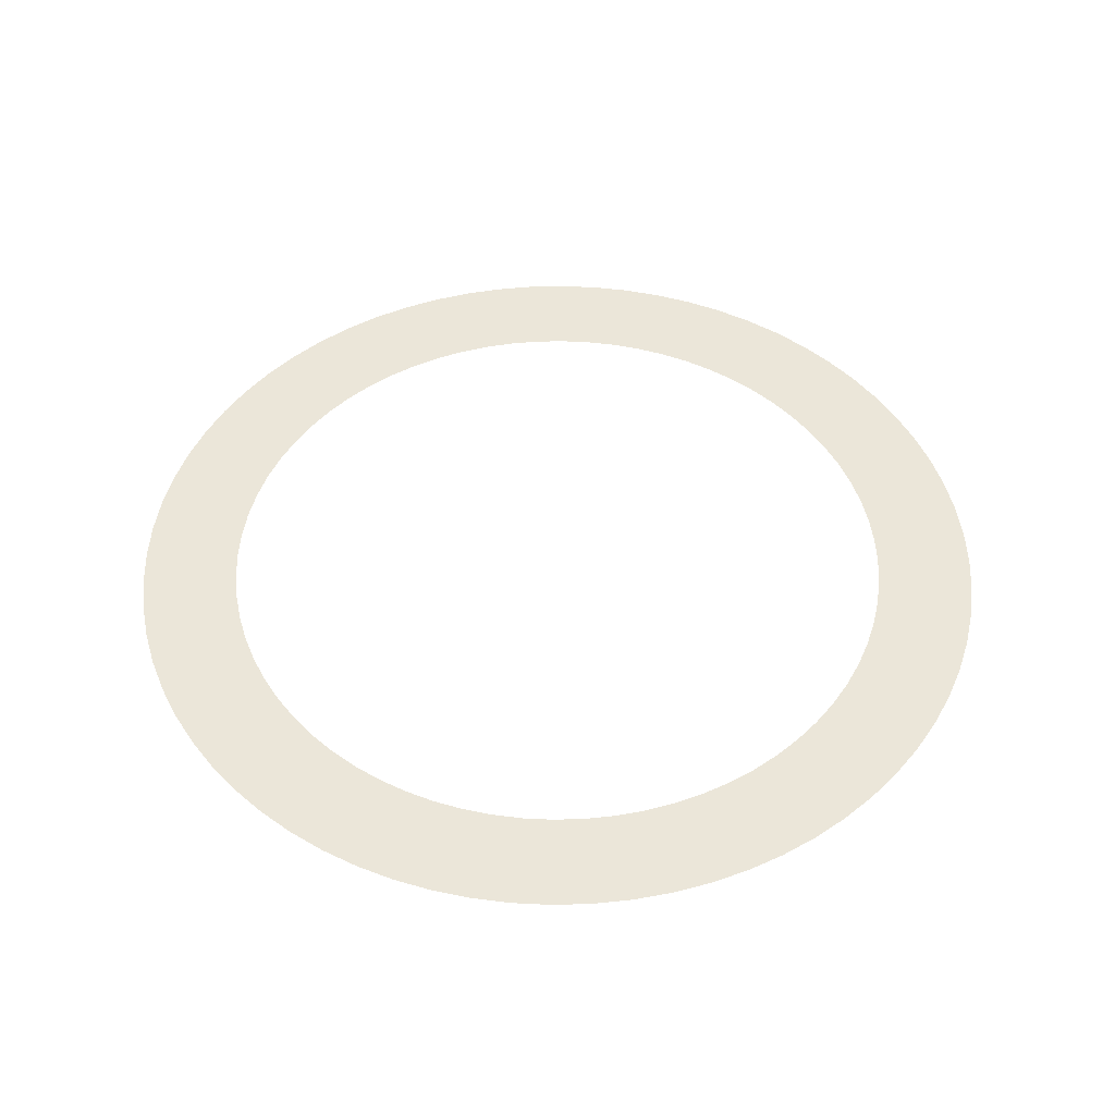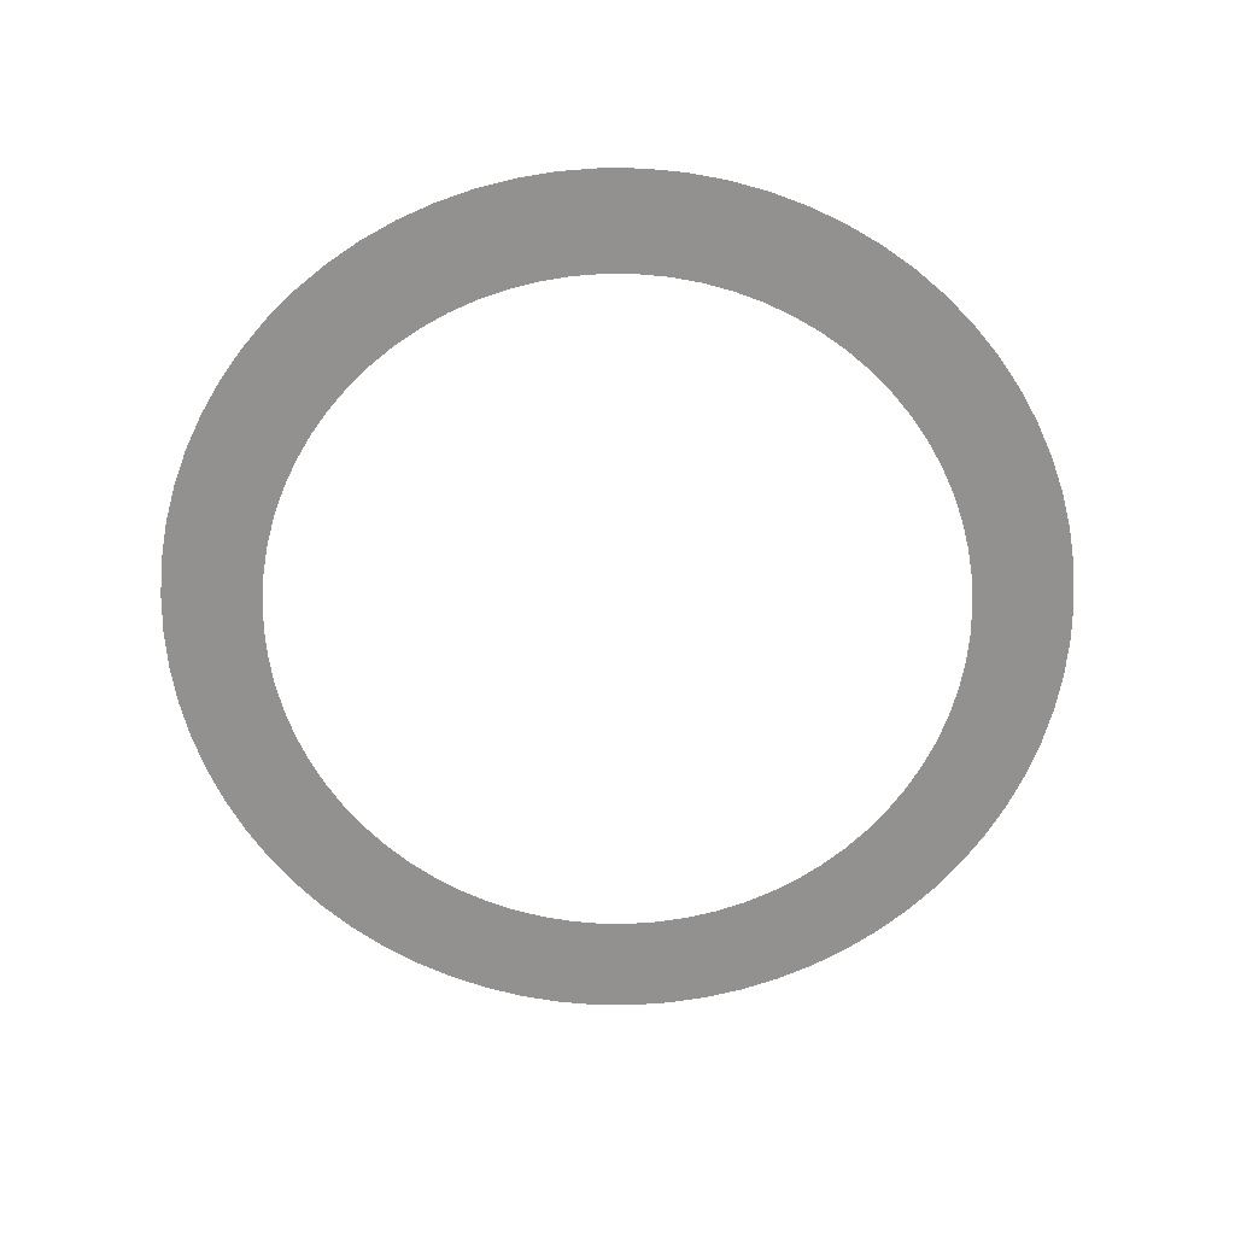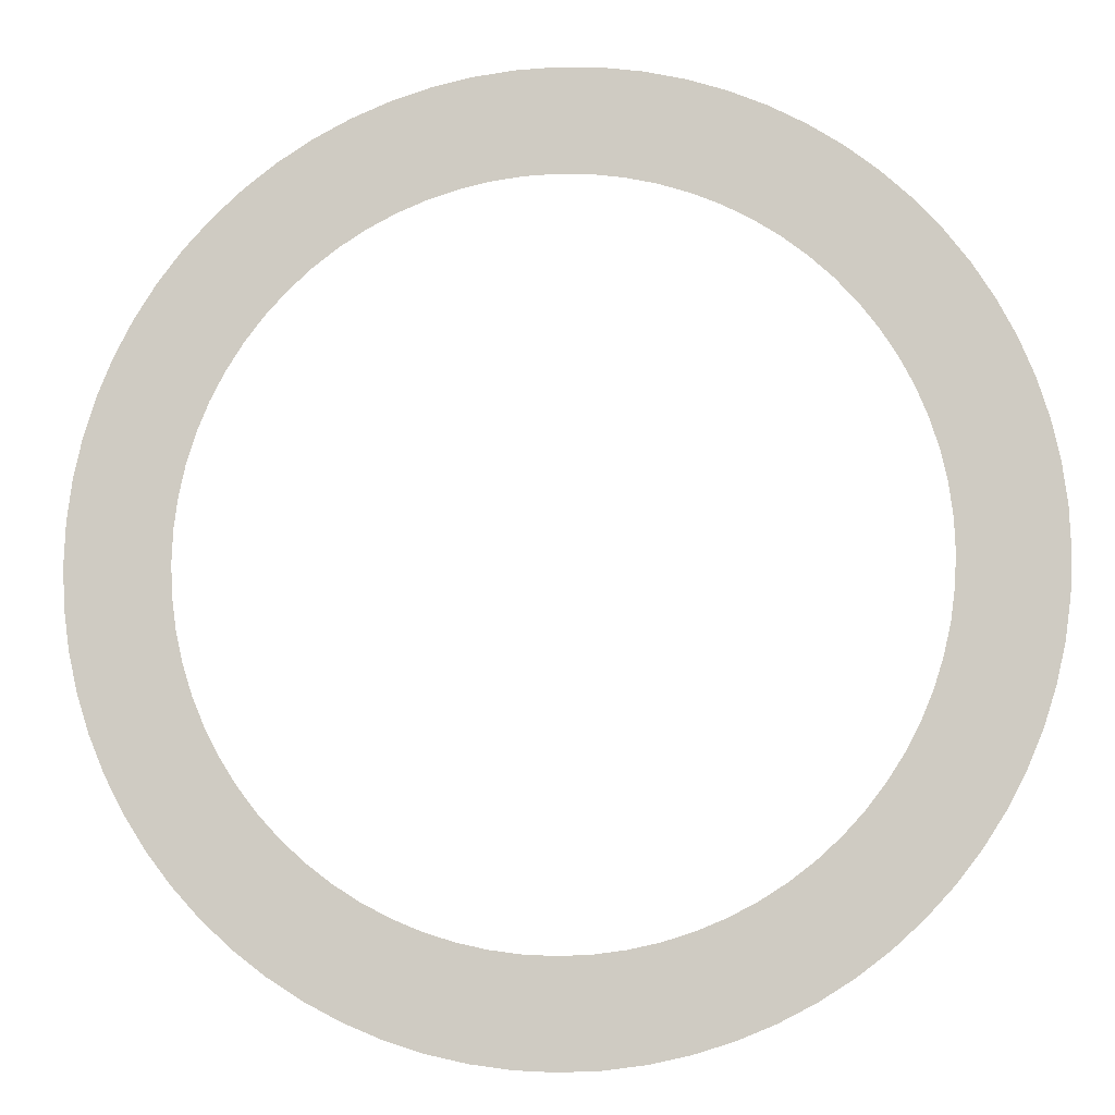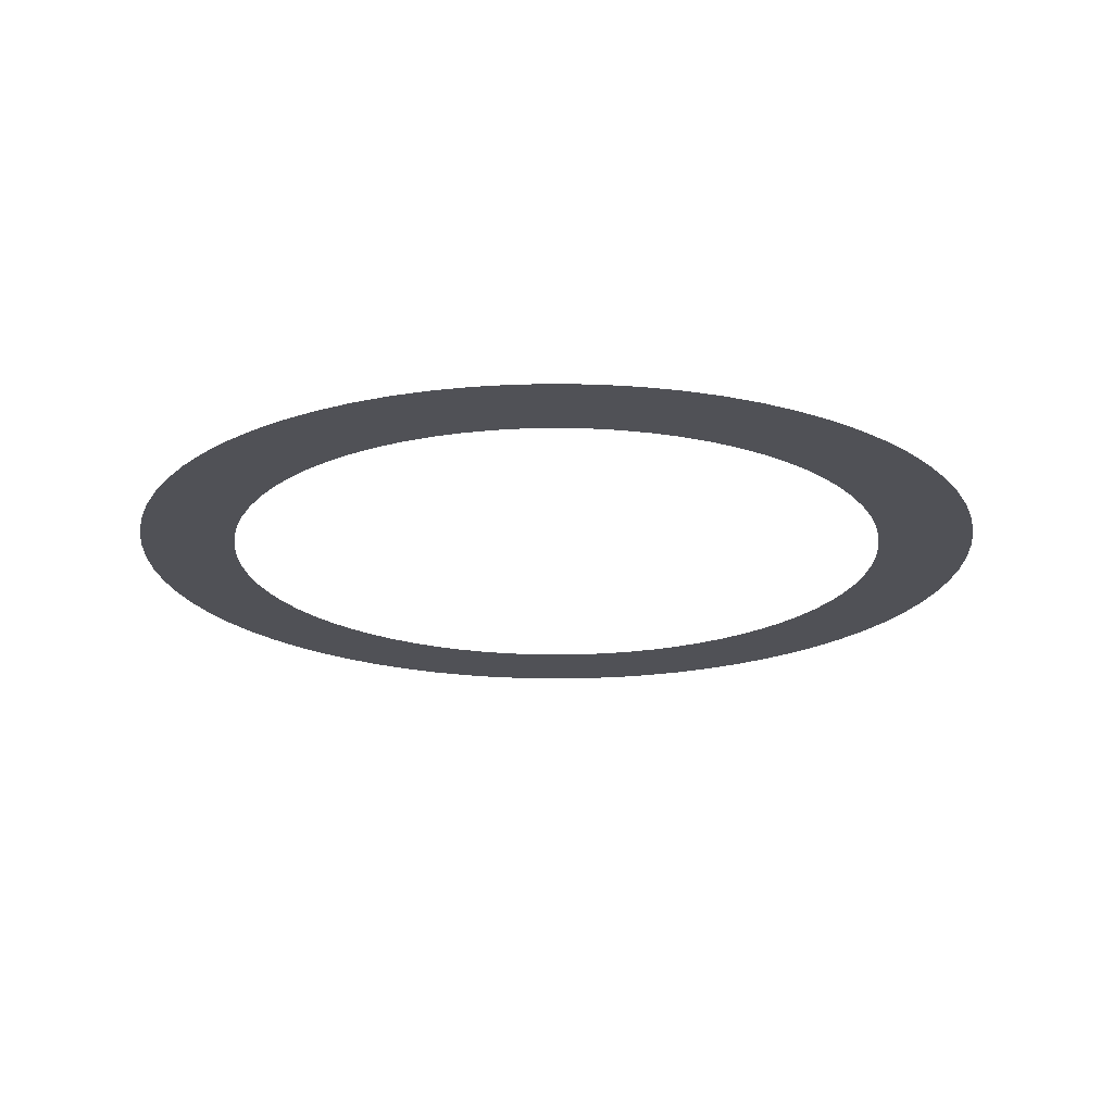
<metadata>
{"format":"obj","ext":"obj","renderer":"f3d","projection":"perspective","resolution":1024,"background":"white","views":[{"elev":47.8,"azim":90.7,"up":"+Z"},{"elev":-66.1,"azim":-163.0,"up":"+Z"},{"elev":-7.7,"azim":6.3,"up":"+Y"},{"elev":-20.4,"azim":10.0,"up":"+Z"}]}
</metadata>
<code>
v -196.9 -2.412e-14 -1307
v -196.2 -17.16 -1307
v -193.9 -34.2 -1307
v -190.2 -50.97 -1307
v -185.1 -67.35 -1307
v -178.5 -83.23 -1307
v -170.5 -98.46 -1307
v -161.3 -113 -1307
v -150.9 -126.6 -1307
v -139.2 -139.2 -1307
v -126.6 -150.9 -1307
v -113 -161.3 -1307
v -98.46 -170.5 -1307
v -83.23 -178.5 -1307
v -67.35 -185.1 -1307
v -50.97 -190.2 -1307
v -34.2 -193.9 -1307
v -17.16 -196.2 -1307
v 1.206e-14 -196.9 -1307
v 17.16 -196.2 -1307
v 34.2 -193.9 -1307
v 50.97 -190.2 -1307
v 67.35 -185.1 -1307
v 83.23 -178.5 -1307
v 98.46 -170.5 -1307
v 113 -161.3 -1307
v 126.6 -150.9 -1307
v 139.2 -139.2 -1307
v 150.9 -126.6 -1307
v 161.3 -113 -1307
v 170.5 -98.46 -1307
v 178.5 -83.23 -1307
v 185.1 -67.35 -1307
v 190.2 -50.97 -1307
v 193.9 -34.2 -1307
v 196.2 -17.16 -1307
v 196.9 0 -1307
v 196.2 17.16 -1307
v 193.9 34.2 -1307
v 190.2 50.97 -1307
v 185.1 67.35 -1307
v 178.5 83.23 -1307
v 170.5 98.46 -1307
v 161.3 113 -1307
v 150.9 126.6 -1307
v 139.2 139.2 -1307
v 126.6 150.9 -1307
v 113 161.3 -1307
v 98.46 170.5 -1307
v 83.23 178.5 -1307
v 67.35 185.1 -1307
v 50.97 190.2 -1307
v 34.2 193.9 -1307
v 17.16 196.2 -1307
v 1.206e-14 196.9 -1307
v -17.16 196.2 -1307
v -34.2 193.9 -1307
v -50.97 190.2 -1307
v -67.35 185.1 -1307
v -83.23 178.5 -1307
v -98.46 170.5 -1307
v -113 161.3 -1307
v -126.6 150.9 -1307
v -139.2 139.2 -1307
v -150.9 126.6 -1307
v -161.3 113 -1307
v -170.5 98.46 -1307
v -178.5 83.23 -1307
v -185.1 67.35 -1307
v -190.2 50.97 -1307
v -193.9 34.2 -1307
v -196.2 17.16 -1307
v -153.2 -1.877e-14 -1307
v -152.7 -13.36 -1307
v -150.9 -26.61 -1307
v -148 -39.66 -1307
v -144 -52.41 -1307
v -138.9 -64.77 -1307
v -132.7 -76.62 -1307
v -125.5 -87.9 -1307
v -117.4 -98.51 -1307
v -108.4 -108.4 -1307
v -98.51 -117.4 -1307
v -87.9 -125.5 -1307
v -76.62 -132.7 -1307
v -64.77 -138.9 -1307
v -52.41 -144 -1307
v -39.66 -148 -1307
v -26.61 -150.9 -1307
v -13.36 -152.7 -1307
v 9.384e-15 -153.2 -1307
v 13.36 -152.7 -1307
v 26.61 -150.9 -1307
v 39.66 -148 -1307
v 52.41 -144 -1307
v 64.77 -138.9 -1307
v 76.62 -132.7 -1307
v 87.9 -125.5 -1307
v 98.51 -117.4 -1307
v 108.4 -108.4 -1307
v 117.4 -98.51 -1307
v 125.5 -87.9 -1307
v 132.7 -76.62 -1307
v 138.9 -64.77 -1307
v 144 -52.41 -1307
v 148 -39.66 -1307
v 150.9 -26.61 -1307
v 152.7 -13.36 -1307
v 153.2 0 -1307
v 152.7 13.36 -1307
v 150.9 26.61 -1307
v 148 39.66 -1307
v 144 52.41 -1307
v 138.9 64.77 -1307
v 132.7 76.62 -1307
v 125.5 87.9 -1307
v 117.4 98.51 -1307
v 108.4 108.4 -1307
v 98.51 117.4 -1307
v 87.9 125.5 -1307
v 76.62 132.7 -1307
v 64.77 138.9 -1307
v 52.41 144 -1307
v 39.66 148 -1307
v 26.61 150.9 -1307
v 13.36 152.7 -1307
v 9.384e-15 153.2 -1307
v -13.36 152.7 -1307
v -26.61 150.9 -1307
v -39.66 148 -1307
v -52.41 144 -1307
v -64.77 138.9 -1307
v -76.62 132.7 -1307
v -87.9 125.5 -1307
v -98.51 117.4 -1307
v -108.4 108.4 -1307
v -117.4 98.51 -1307
v -125.5 87.9 -1307
v -132.7 76.62 -1307
v -138.9 64.77 -1307
v -144 52.41 -1307
v -148 39.66 -1307
v -150.9 26.61 -1307
v -152.7 13.36 -1307
f 1 2 74 73
f 2 3 75 74
f 3 4 76 75
f 4 5 77 76
f 5 6 78 77
f 6 7 79 78
f 7 8 80 79
f 8 9 81 80
f 9 10 82 81
f 10 11 83 82
f 11 12 84 83
f 12 13 85 84
f 13 14 86 85
f 14 15 87 86
f 15 16 88 87
f 16 17 89 88
f 17 18 90 89
f 18 19 91 90
f 19 20 92 91
f 20 21 93 92
f 21 22 94 93
f 22 23 95 94
f 23 24 96 95
f 24 25 97 96
f 25 26 98 97
f 26 27 99 98
f 27 28 100 99
f 28 29 101 100
f 29 30 102 101
f 30 31 103 102
f 31 32 104 103
f 32 33 105 104
f 33 34 106 105
f 34 35 107 106
f 35 36 108 107
f 36 37 109 108
f 37 38 110 109
f 38 39 111 110
f 39 40 112 111
f 40 41 113 112
f 41 42 114 113
f 42 43 115 114
f 43 44 116 115
f 44 45 117 116
f 45 46 118 117
f 46 47 119 118
f 47 48 120 119
f 48 49 121 120
f 49 50 122 121
f 50 51 123 122
f 51 52 124 123
f 52 53 125 124
f 53 54 126 125
f 54 55 127 126
f 55 56 128 127
f 56 57 129 128
f 57 58 130 129
f 58 59 131 130
f 59 60 132 131
f 60 61 133 132
f 61 62 134 133
f 62 63 135 134
f 63 64 136 135
f 64 65 137 136
f 65 66 138 137
f 66 67 139 138
f 67 68 140 139
f 68 69 141 140
f 69 70 142 141
f 70 71 143 142
f 71 72 144 143
f 72 1 73 144

</code>
